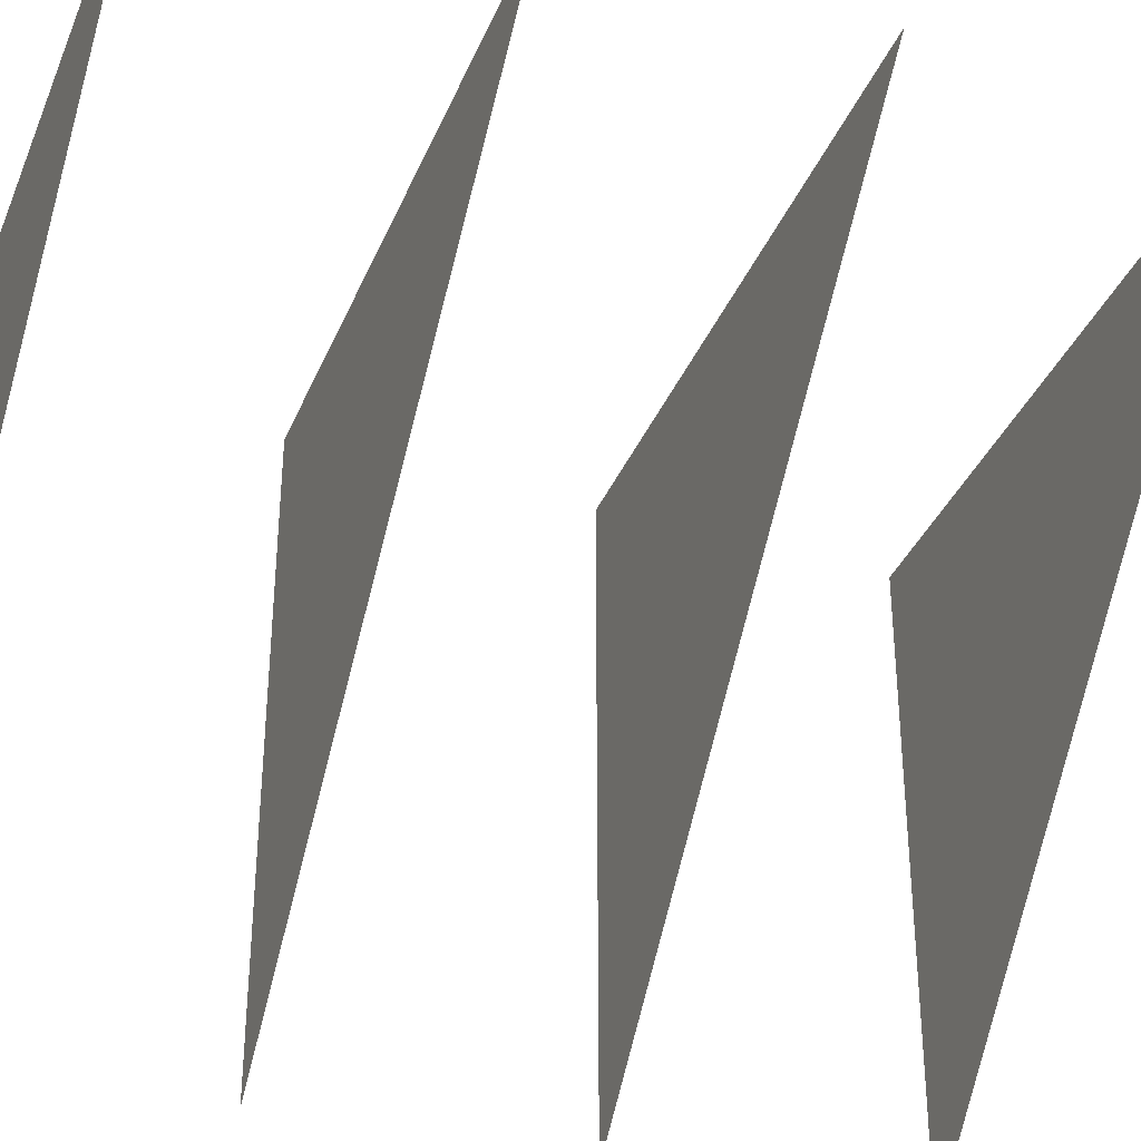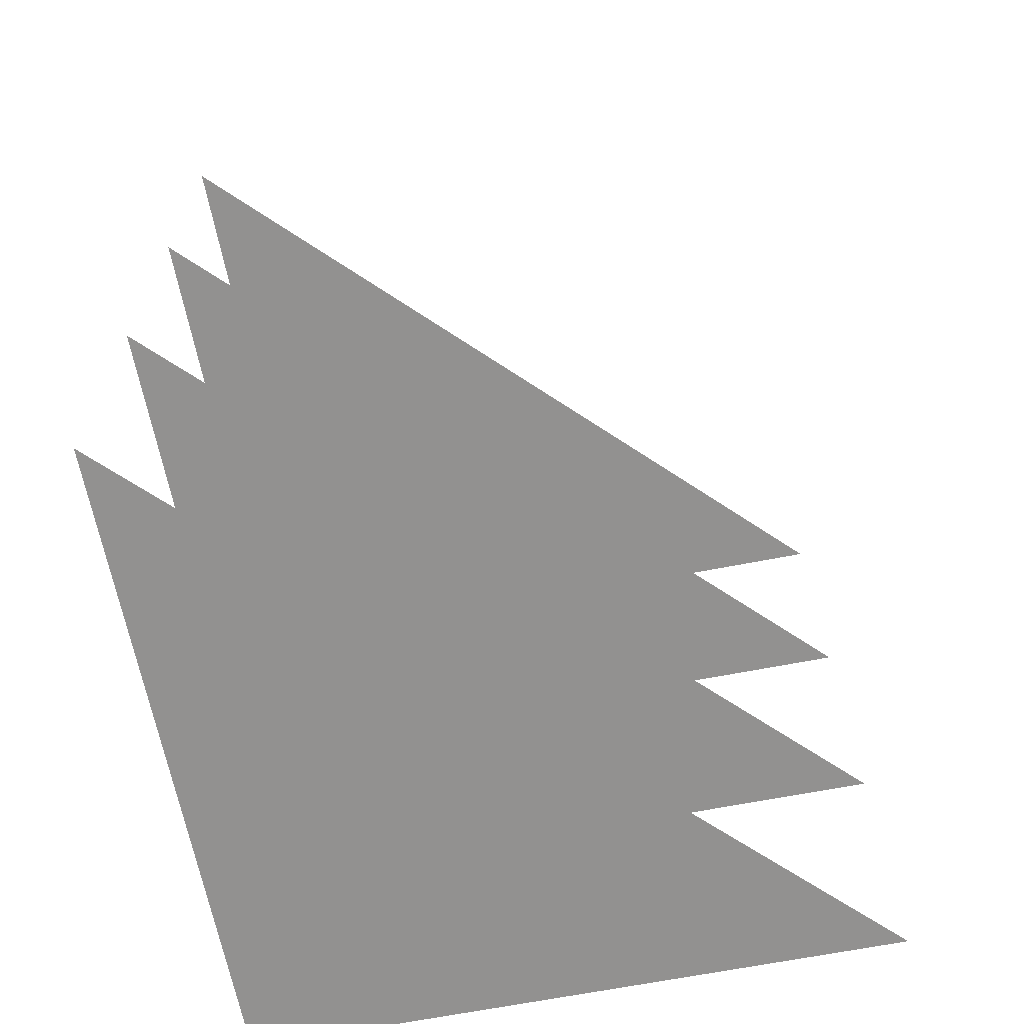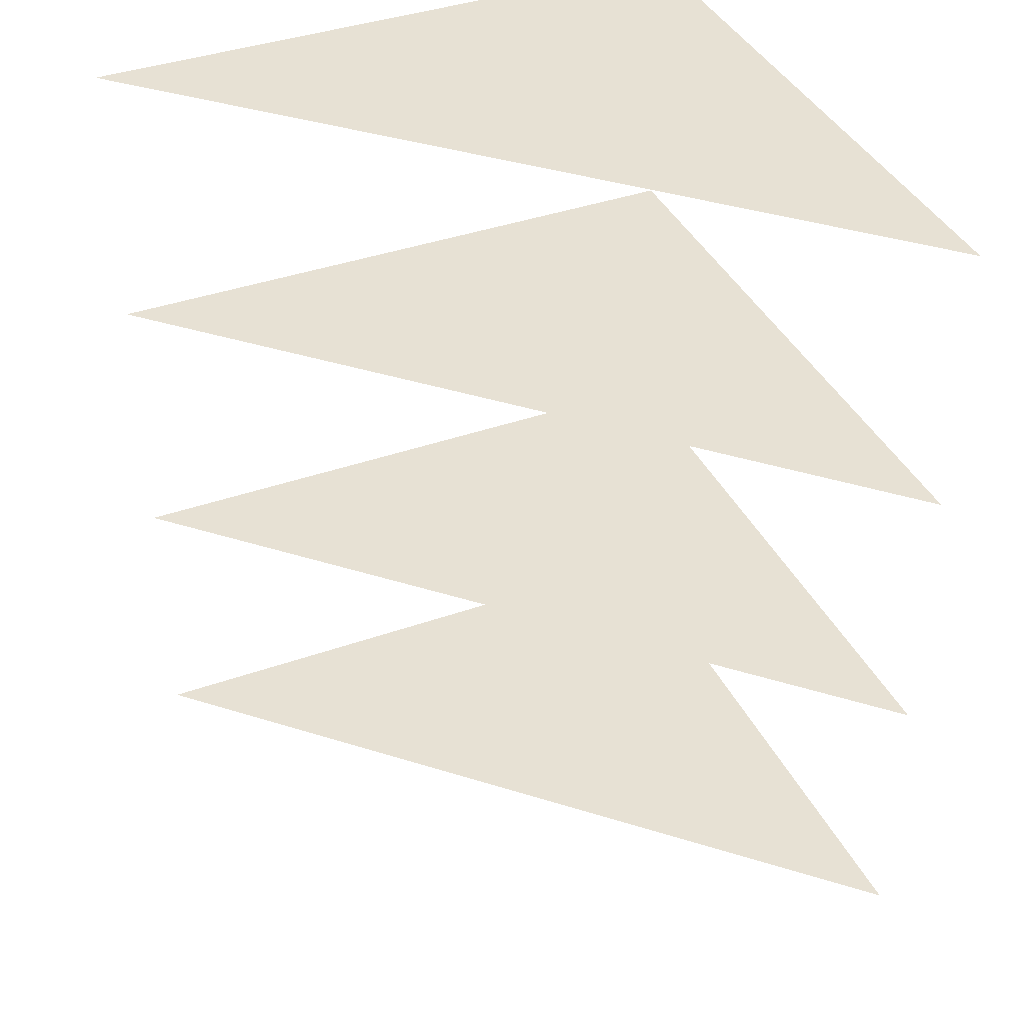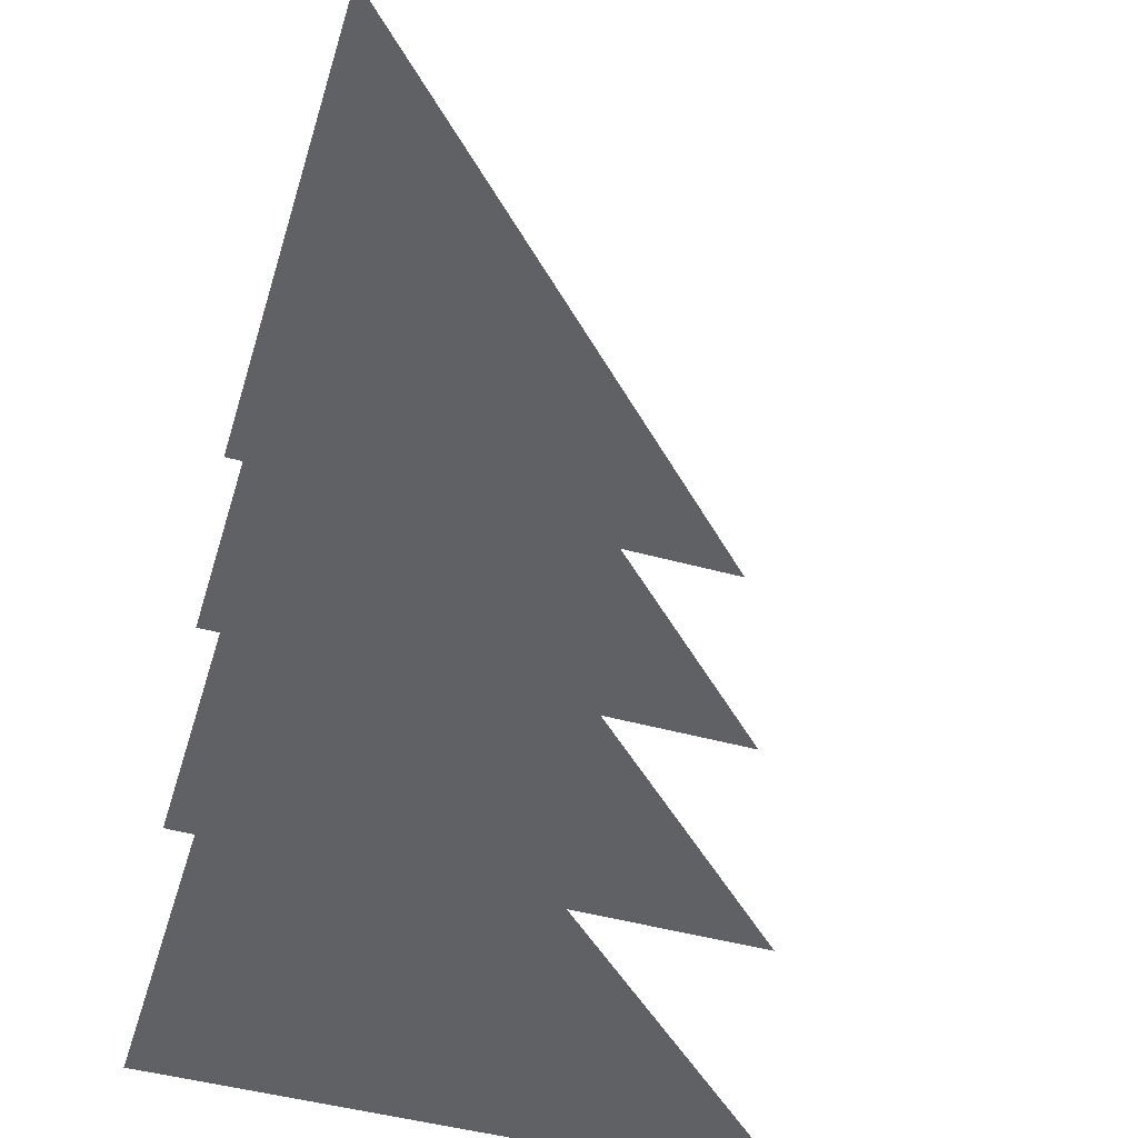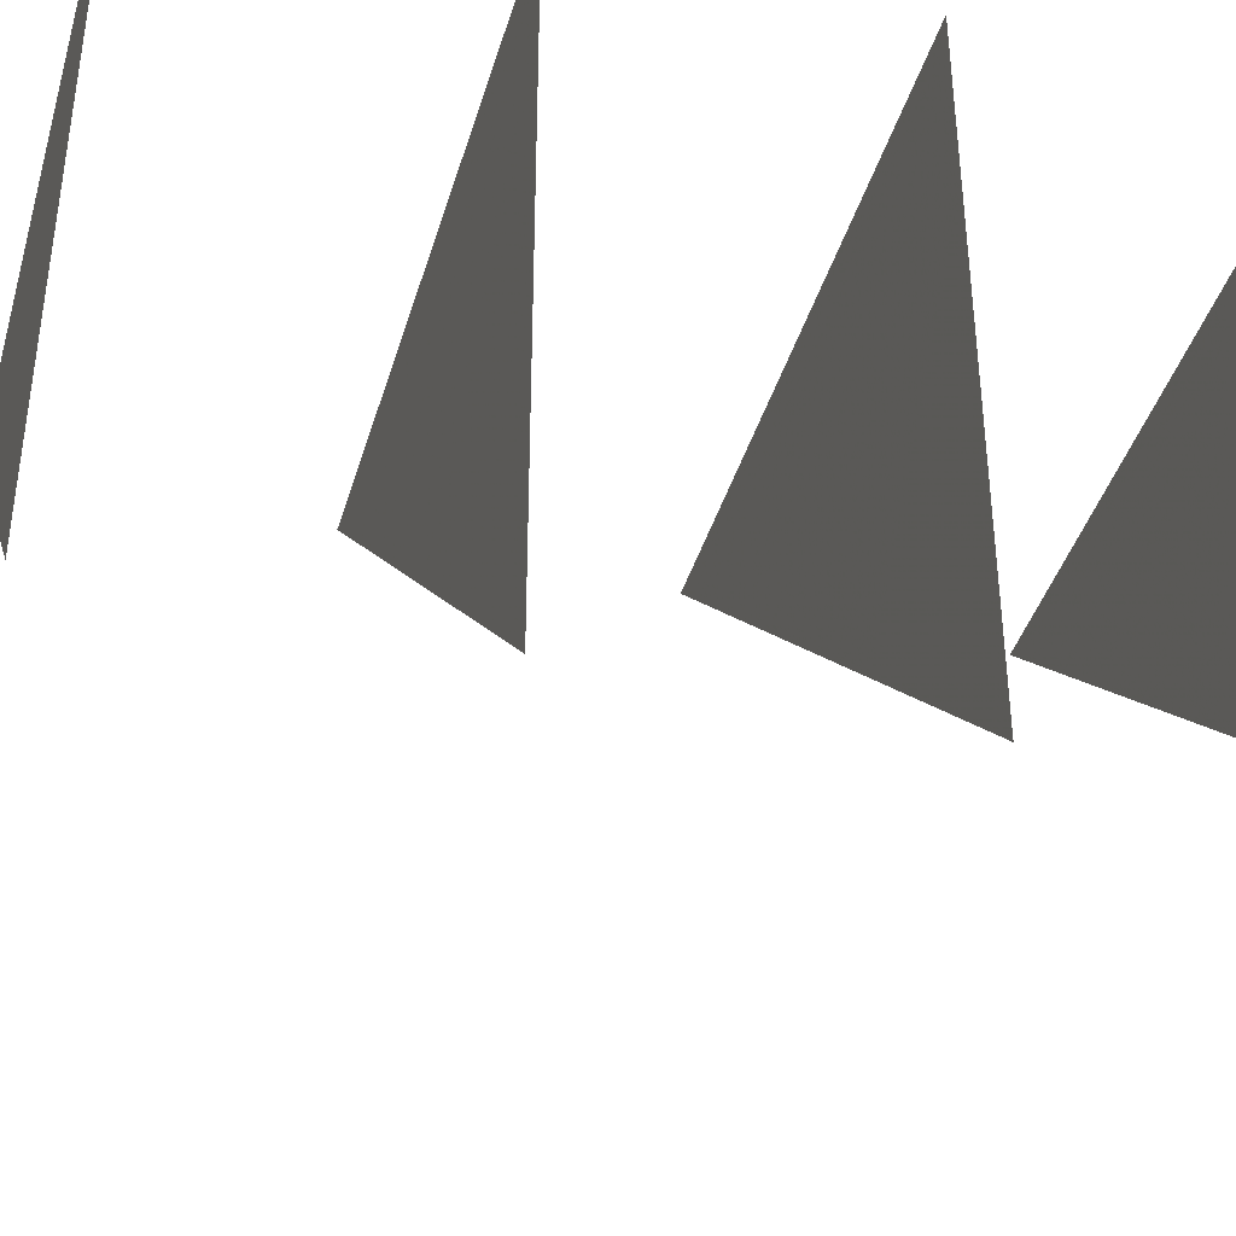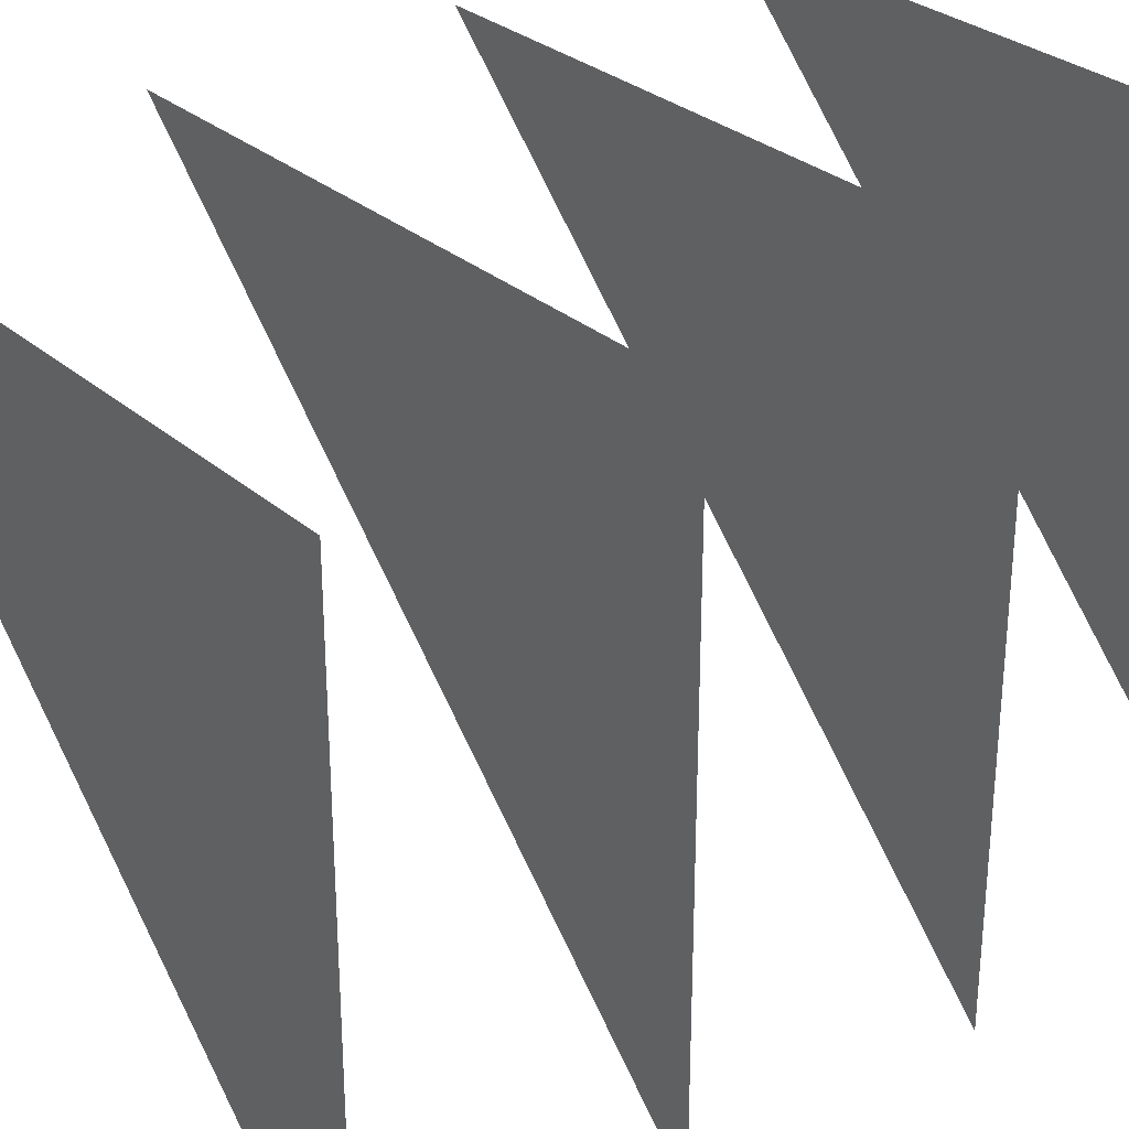
<metadata>
{"format":"obj","ext":"obj","renderer":"f3d","projection":"perspective","resolution":1024,"background":"white","views":[{"elev":-35.9,"azim":69.3,"up":"+Z"},{"elev":-66.1,"azim":101.1,"up":"+Y"},{"elev":39.6,"azim":156.3,"up":"+Y"},{"elev":-48.4,"azim":73.0,"up":"+Y"},{"elev":-40.2,"azim":-105.9,"up":"+Z"},{"elev":30.0,"azim":-128.8,"up":"+Z"}]}
</metadata>
<code>
v -1.494 0.09828 1.102
v 2.923 0.09828 1.102
v -1.494 0.09828 -3.314
v -1.494 2.098 1.102
v 2.923 2.098 1.102
v -1.494 2.098 -3.314
v -1.494 4.098 1.102
v 2.923 4.098 1.102
v -1.494 4.098 -3.314
v -1.494 6.098 1.102
v 2.923 6.098 1.102
v -1.494 6.098 -3.314
o pPlane1
f 1 2 3
o pPlane2
f 4 5 6
o pPlane3
f 7 8 9
o pPlane4
f 10 11 12

</code>
